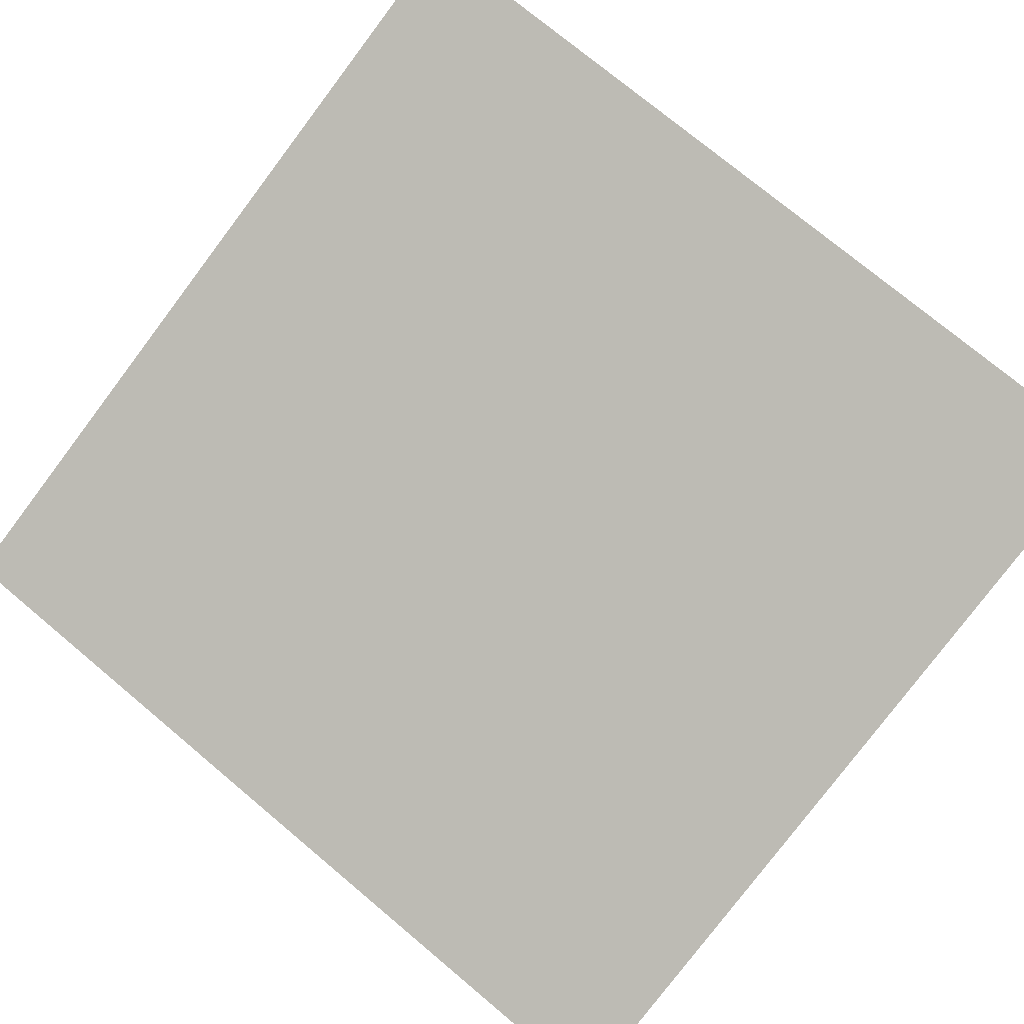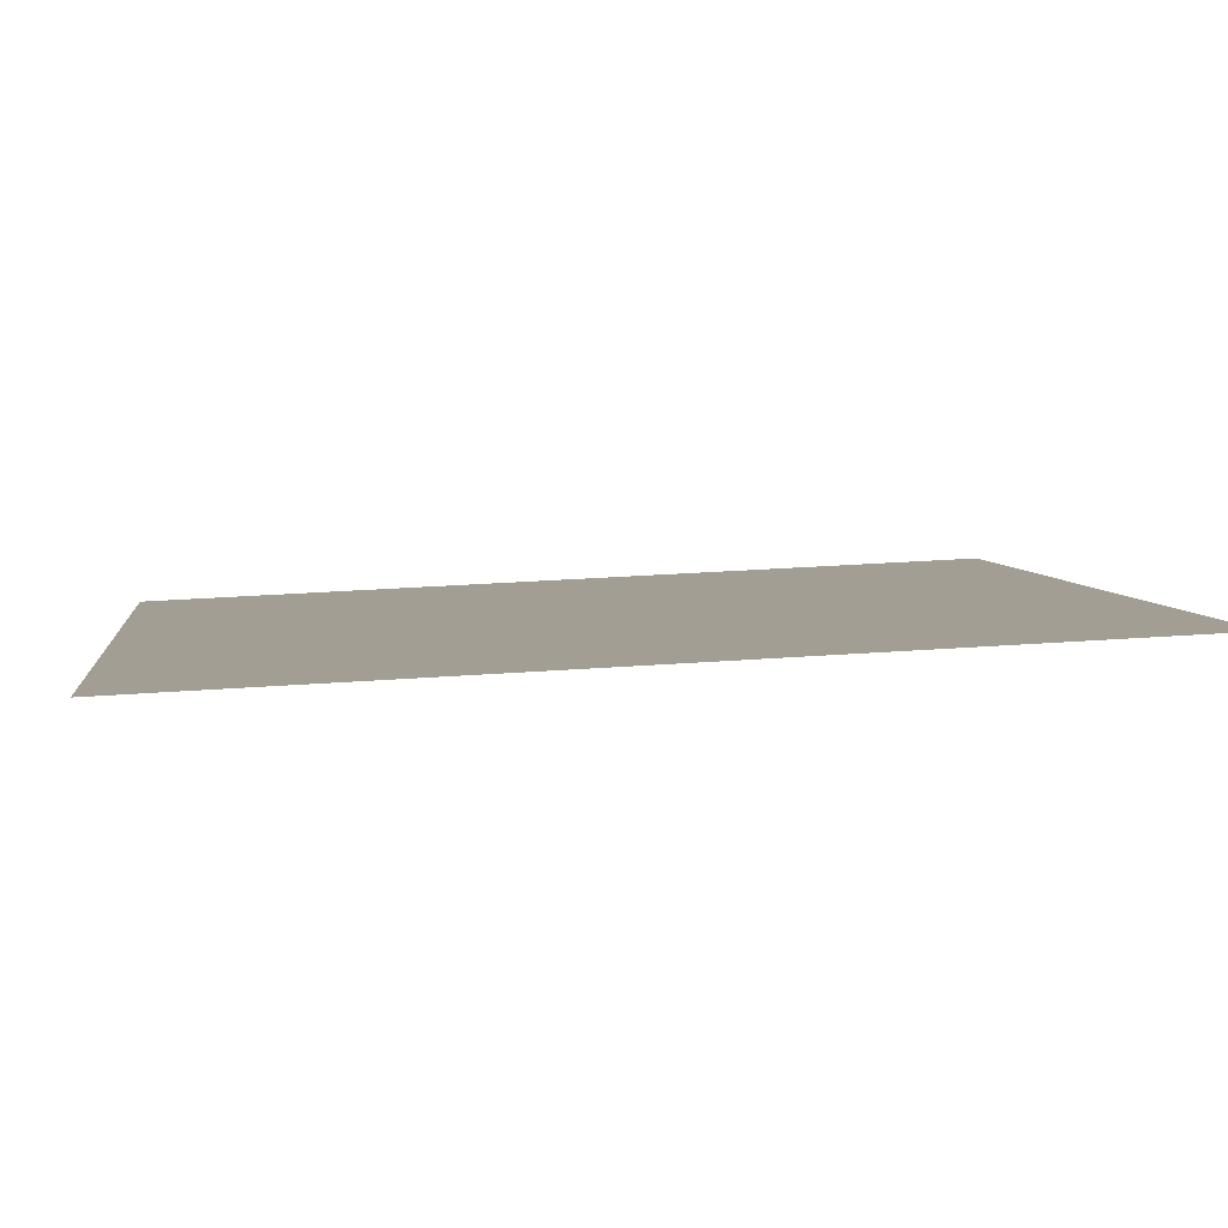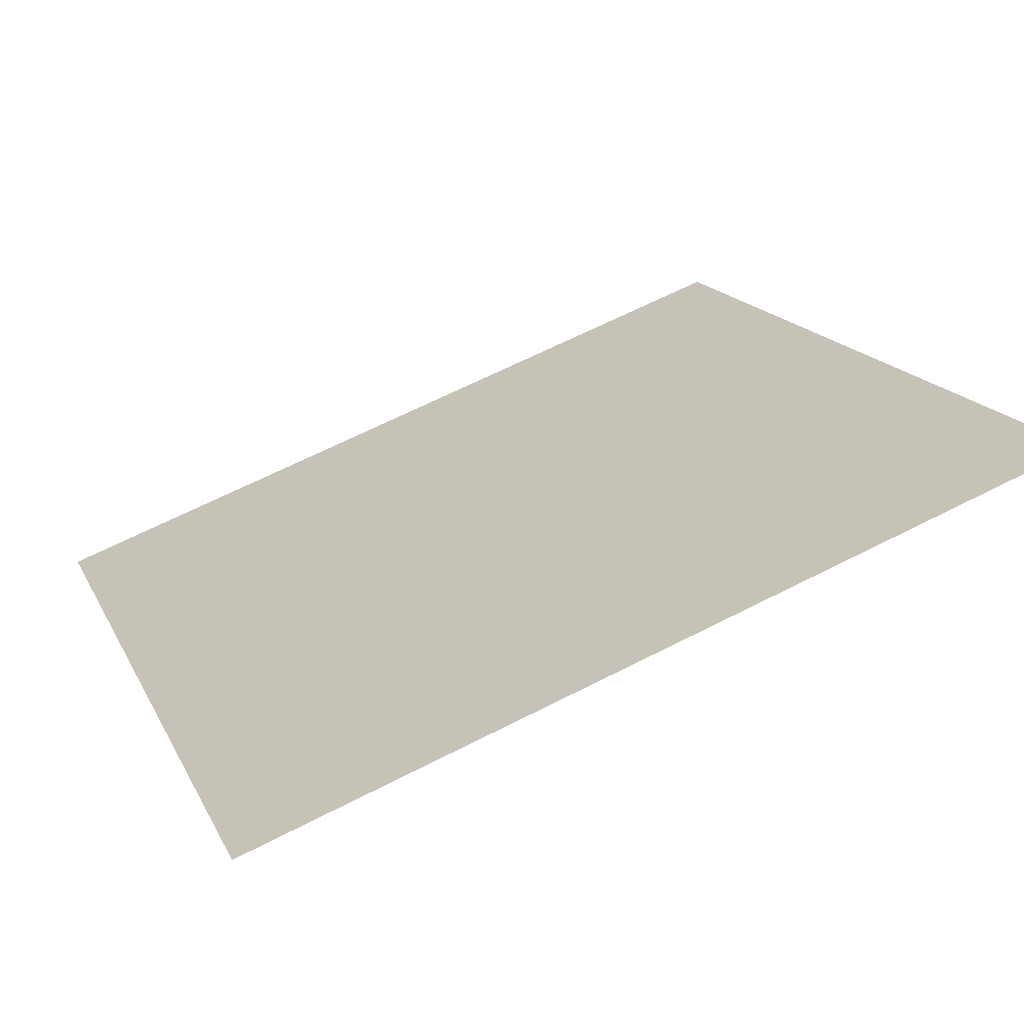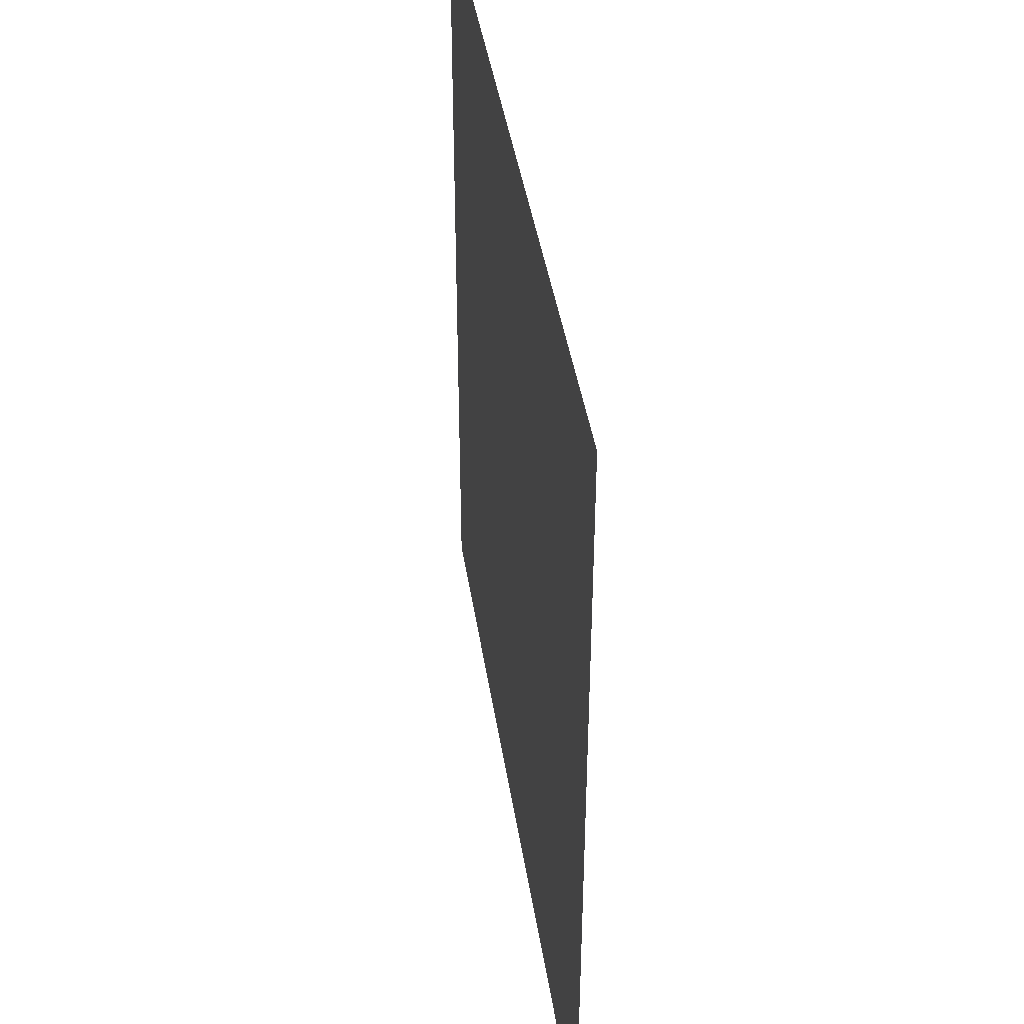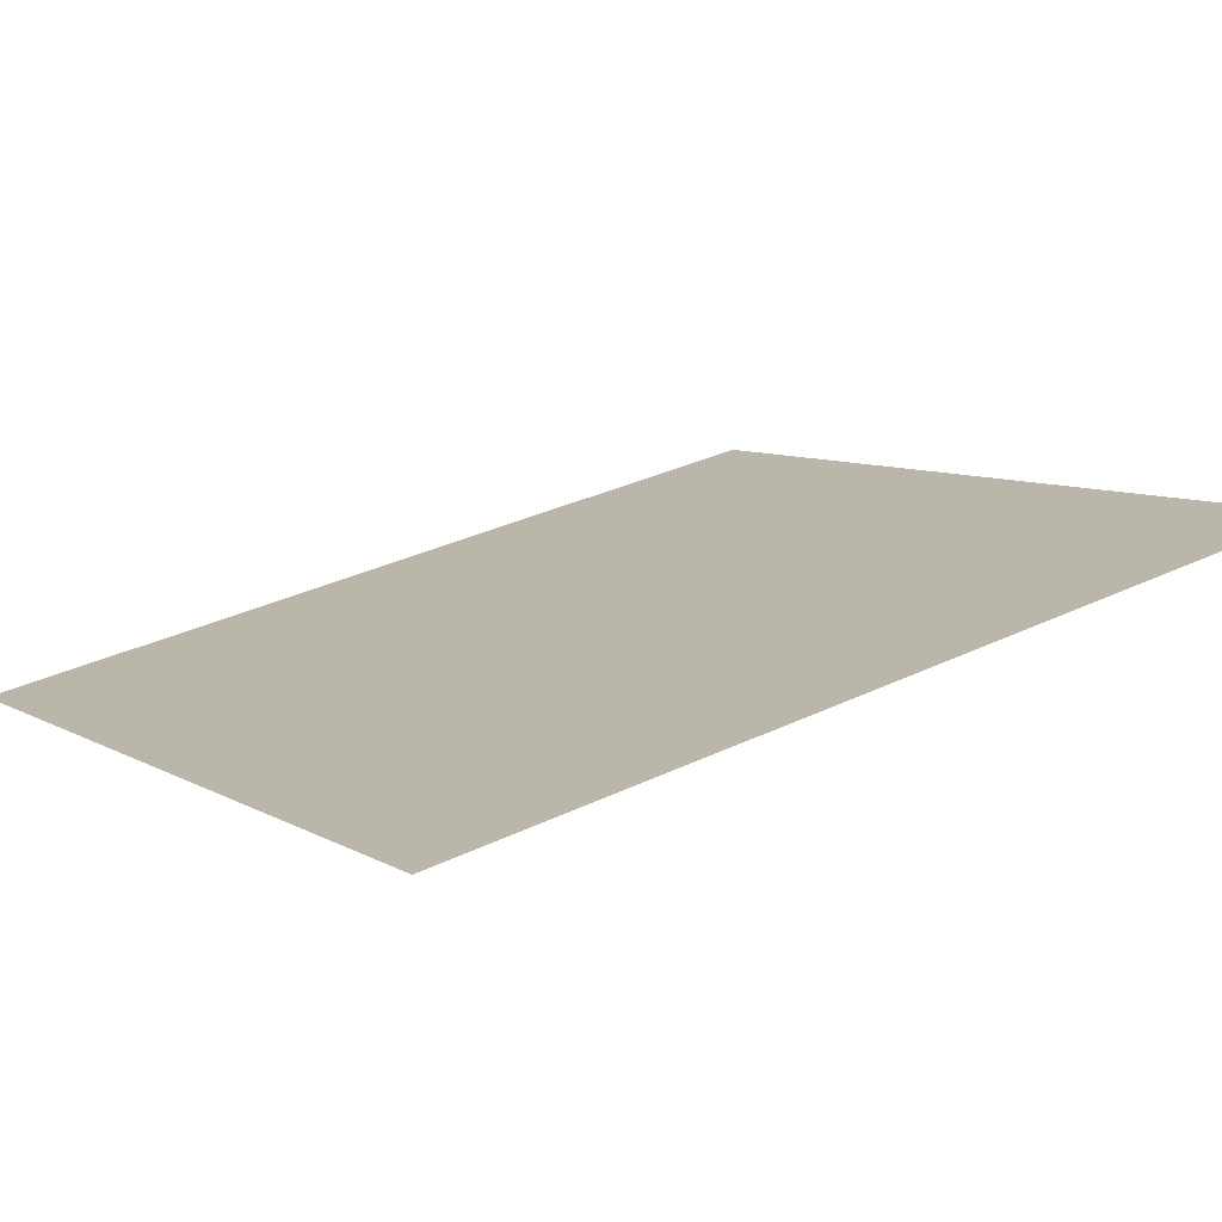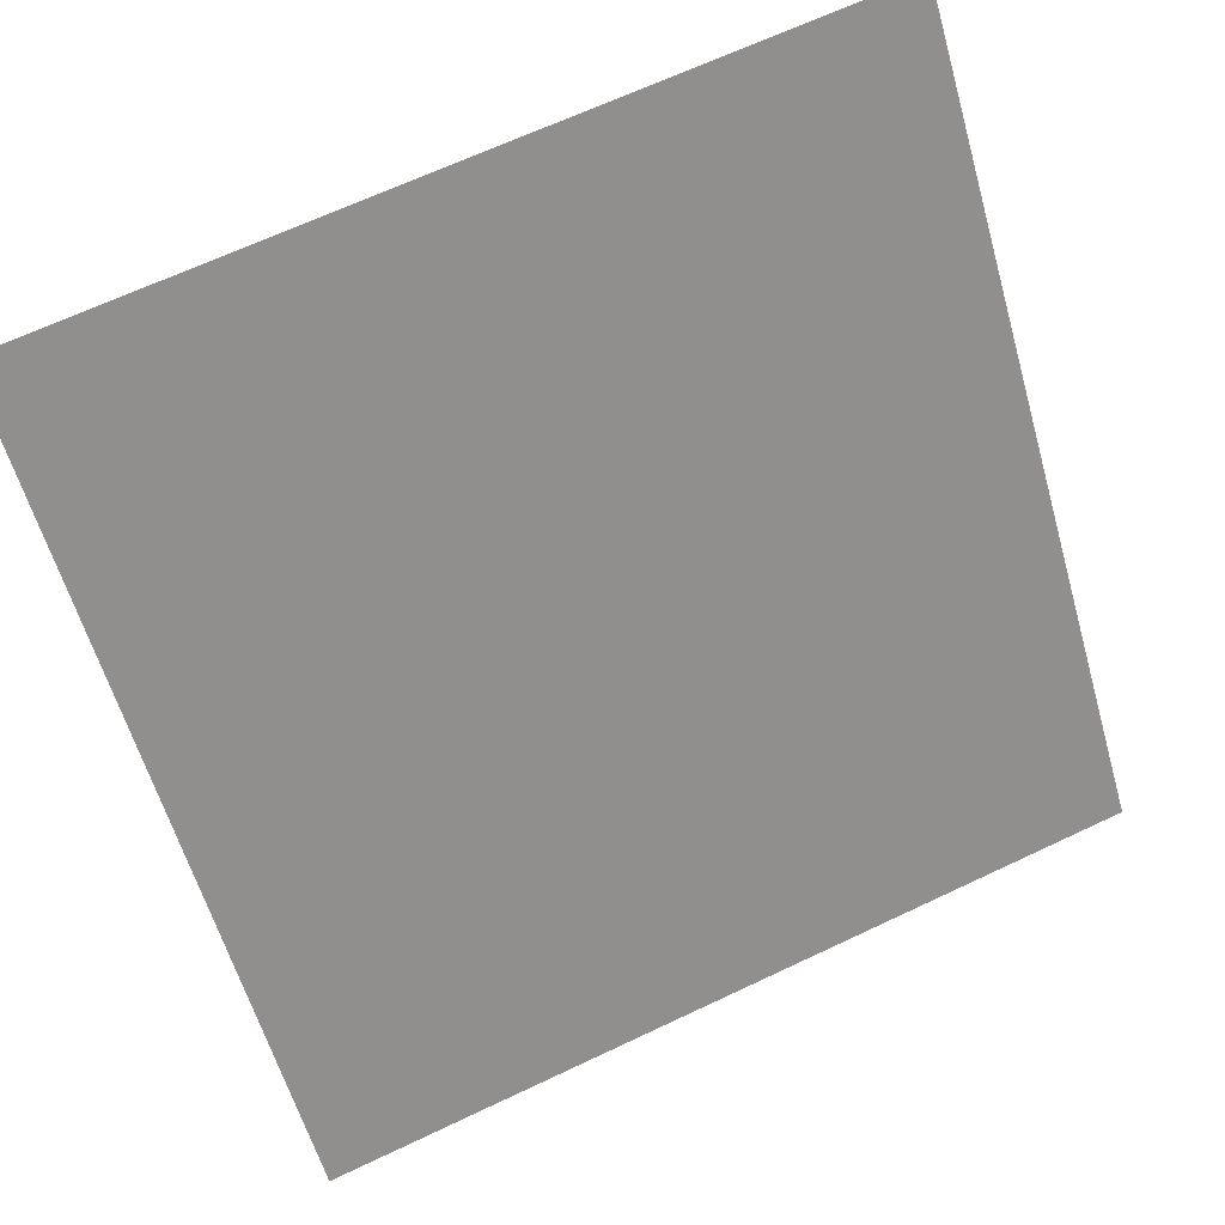
<metadata>
{"format":"obj","ext":"obj","renderer":"f3d","projection":"perspective","resolution":1024,"background":"white","views":[{"elev":75.2,"azim":129.9,"up":"+Y"},{"elev":25.0,"azim":-97.2,"up":"+Y"},{"elev":16.4,"azim":161.0,"up":"+Y"},{"elev":41.8,"azim":-118.6,"up":"+Z"},{"elev":31.5,"azim":-124.5,"up":"+Y"},{"elev":-60.2,"azim":-164.1,"up":"+Y"}]}
</metadata>
<code>
v 0.07453 0.02485 -0.02619
v 0.07636 0.02419 -0.02419
v 0.07453 0.02485 -0.02419
v 0.07636 0.02419 -0.02619
f 1 3 2
f 1 2 4

</code>
